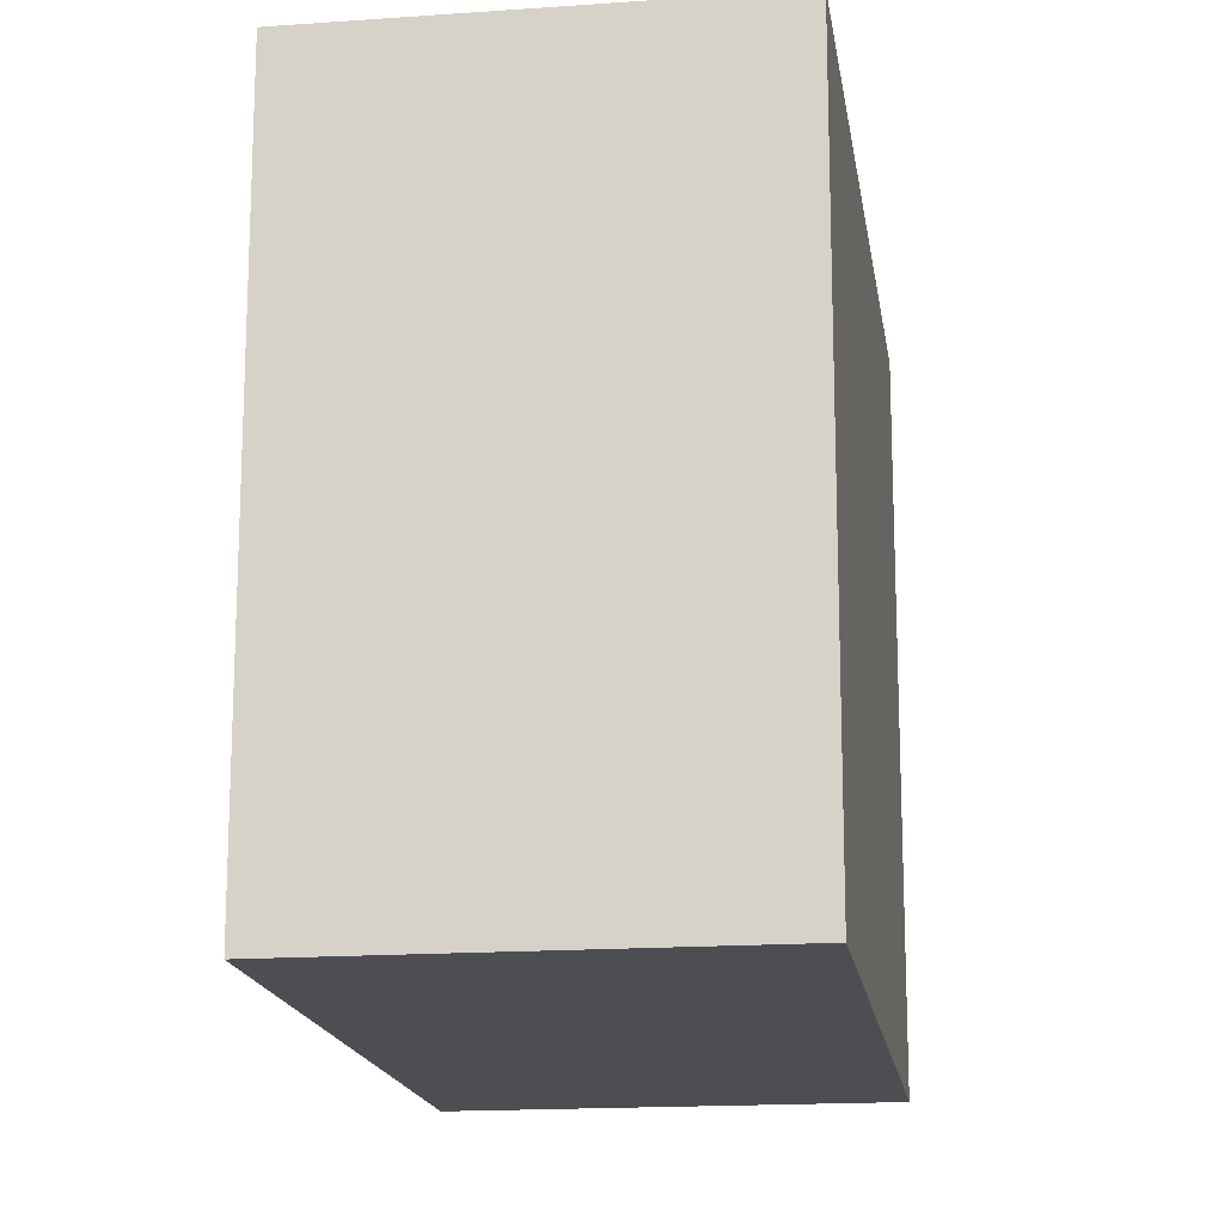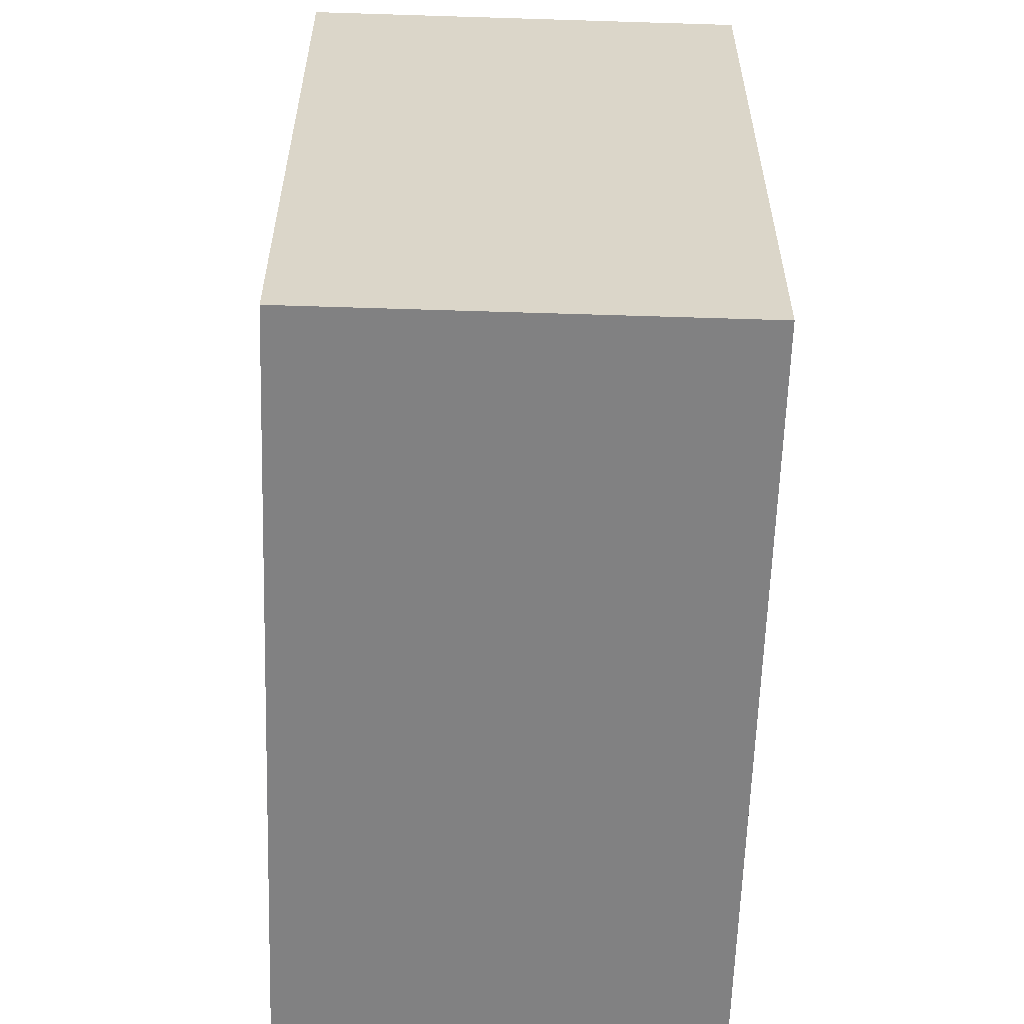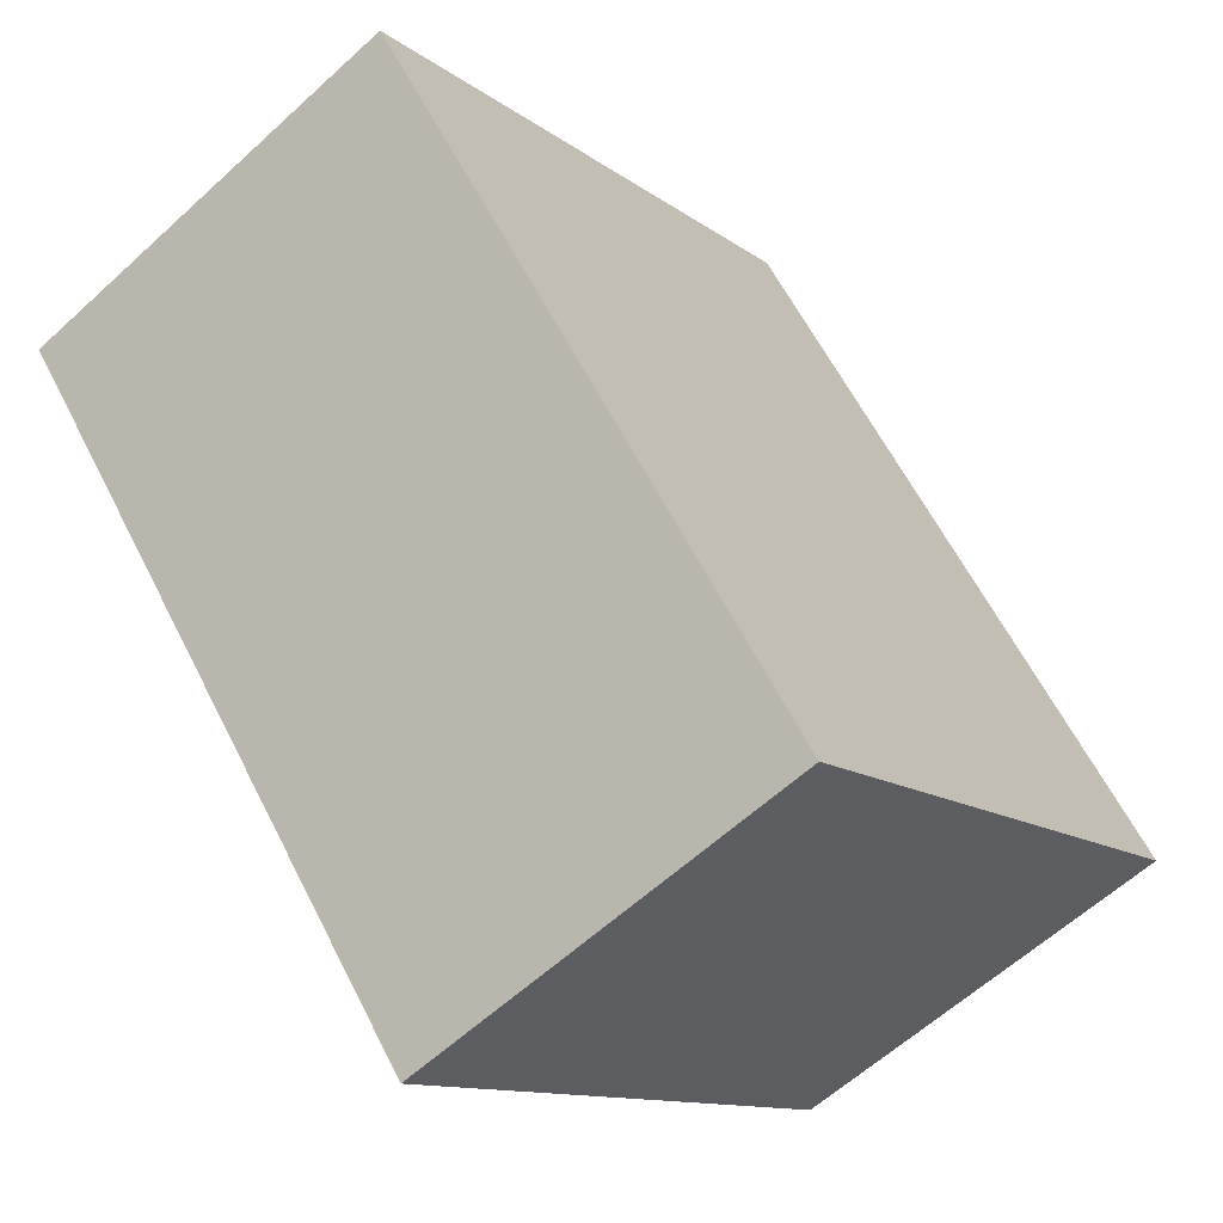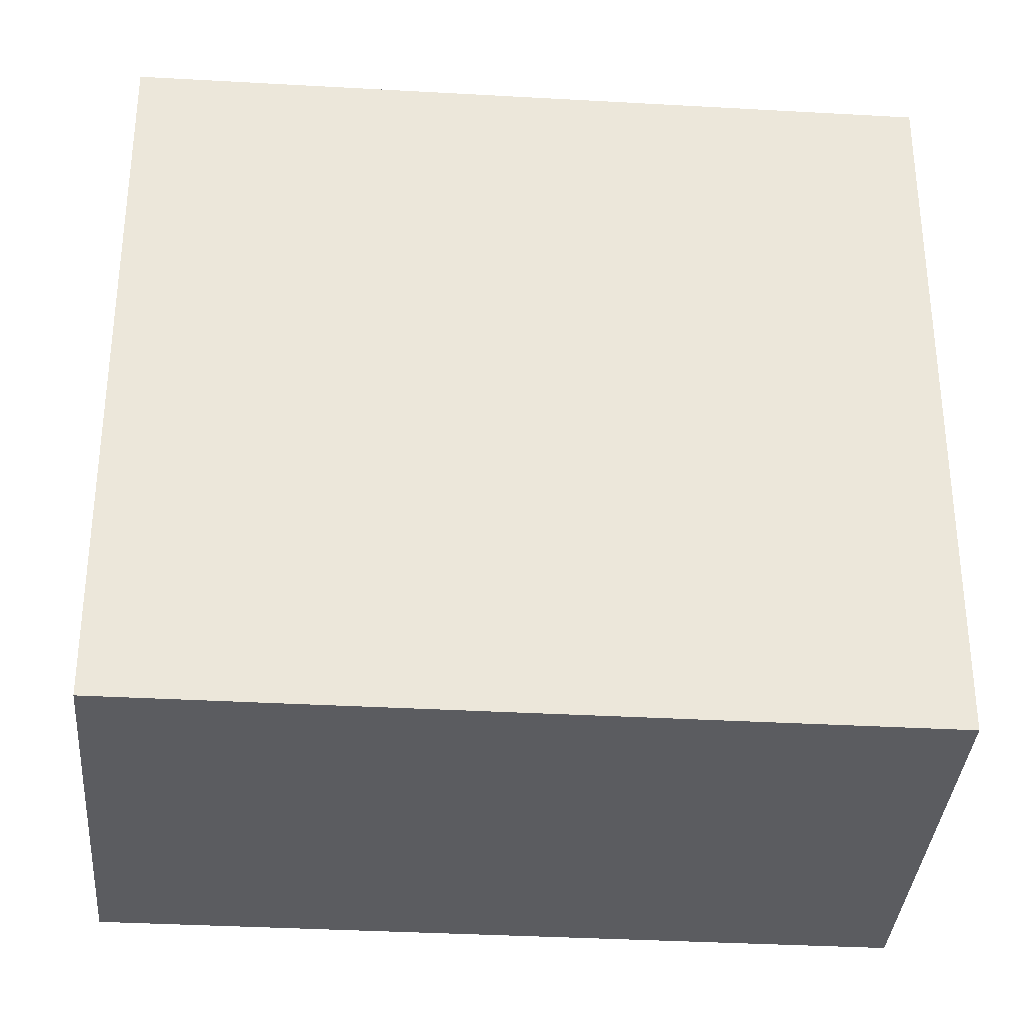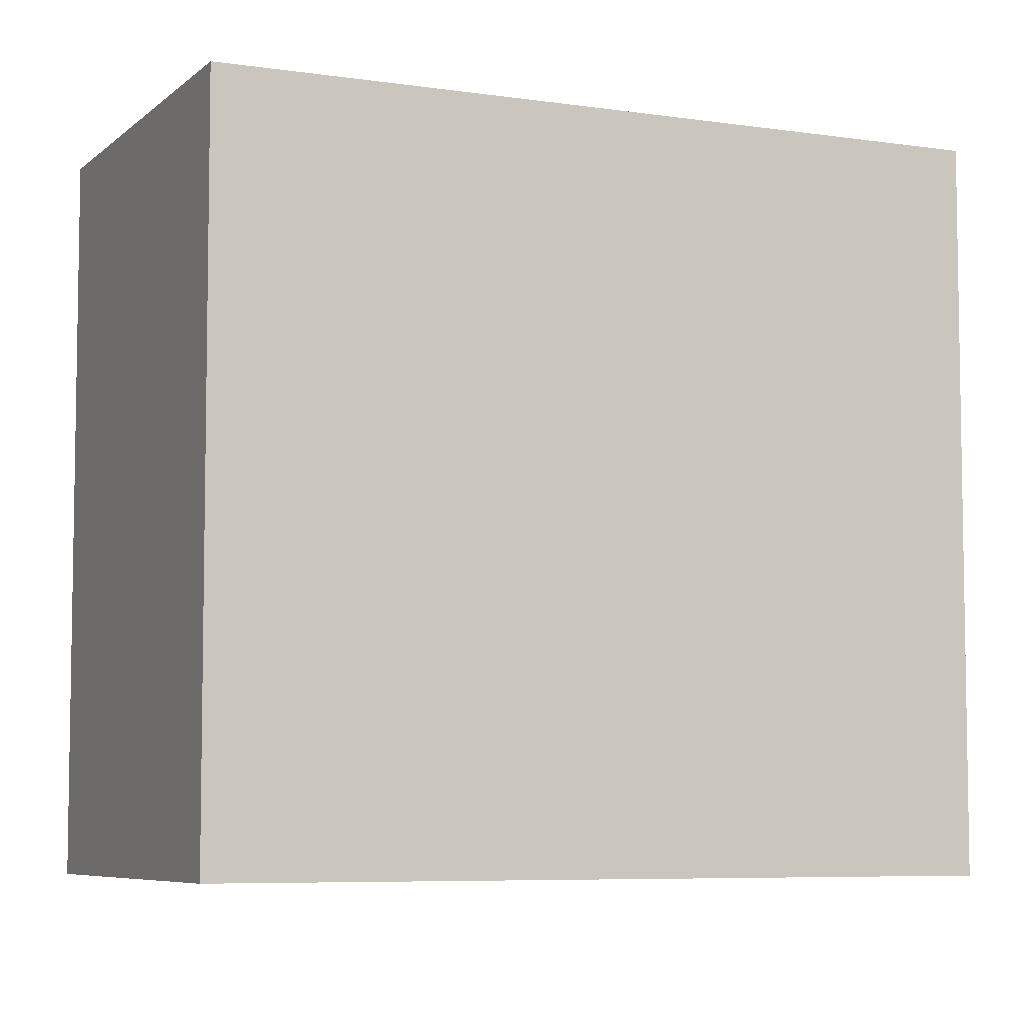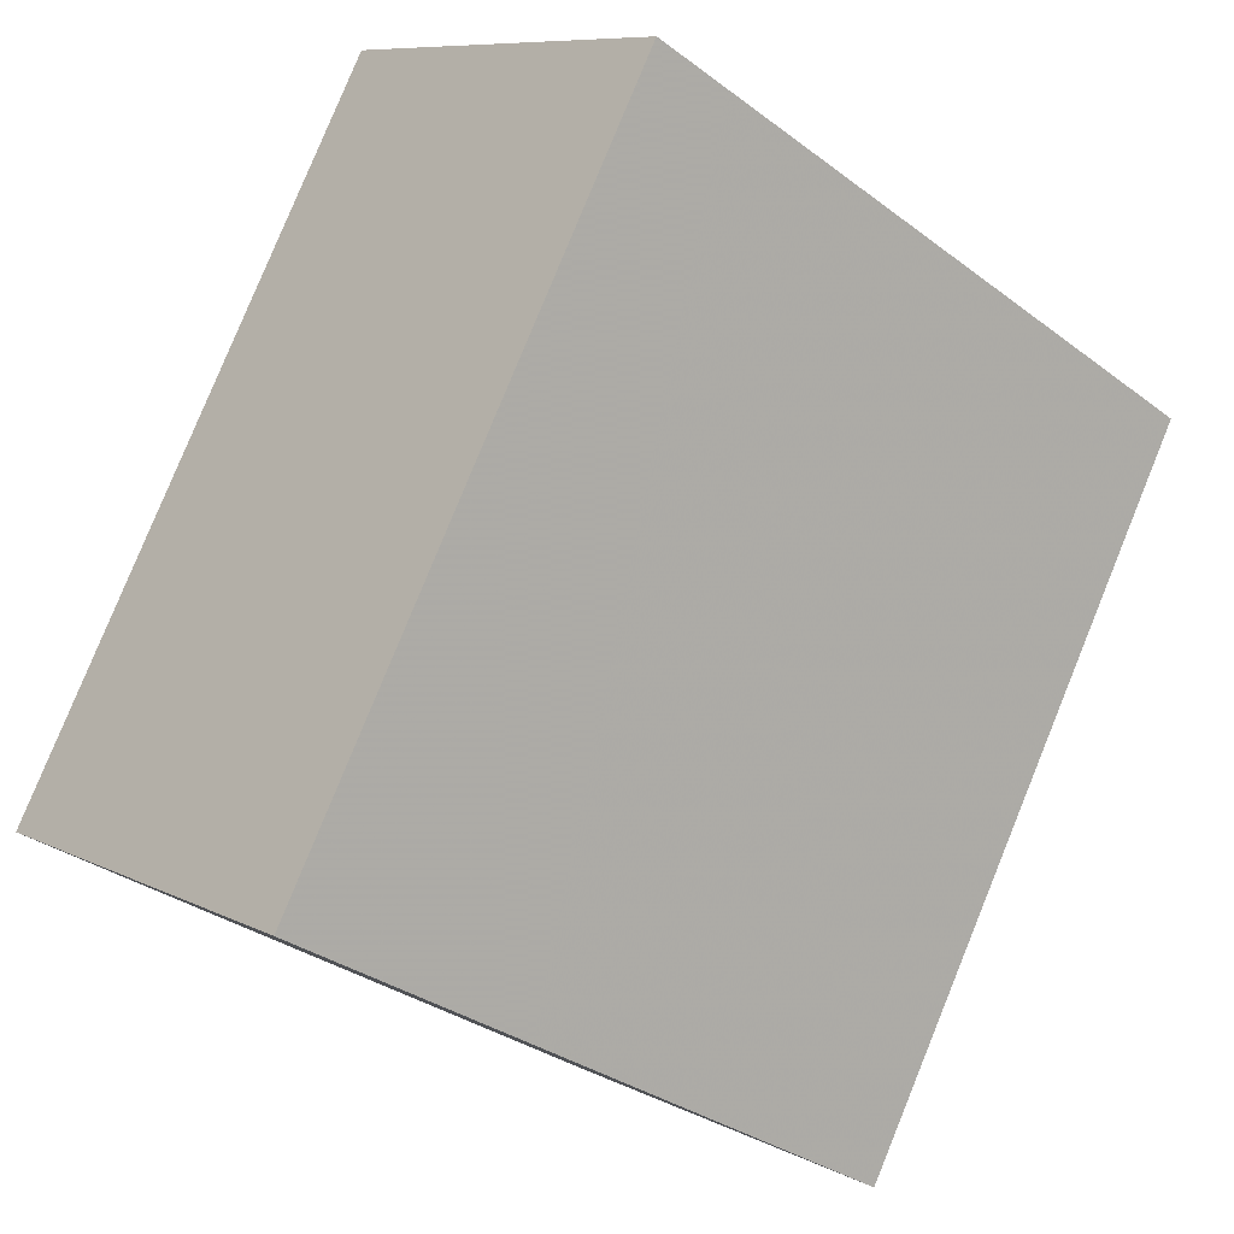
<metadata>
{"format":"obj","ext":"obj","renderer":"f3d","projection":"perspective","resolution":1024,"background":"white","views":[{"elev":-16.7,"azim":-140.2,"up":"+Z"},{"elev":-60.5,"azim":-150.3,"up":"+Z"},{"elev":-11.7,"azim":30.4,"up":"+Y"},{"elev":-34.7,"azim":117.2,"up":"+Z"},{"elev":-6.5,"azim":97.3,"up":"+Z"},{"elev":-32.4,"azim":-136.2,"up":"+Y"}]}
</metadata>
<code>
v 10.92 0.5231 3.2
v 10.58 1.077 3.2
v 10.27 0.8873 3.2
v 10.61 0.3334 3.2
v 10.92 0.5231 3.8
v 10.58 1.077 3.8
v 10.27 0.8873 3.8
v 10.61 0.3334 3.8
o Object
f 1 2 3
f 1 3 4
f 5 6 7
f 5 7 8
f 1 2 6
f 1 6 5
f 2 3 7
f 2 7 6
f 3 4 8
f 3 8 7
f 4 1 5
f 4 5 8

</code>
